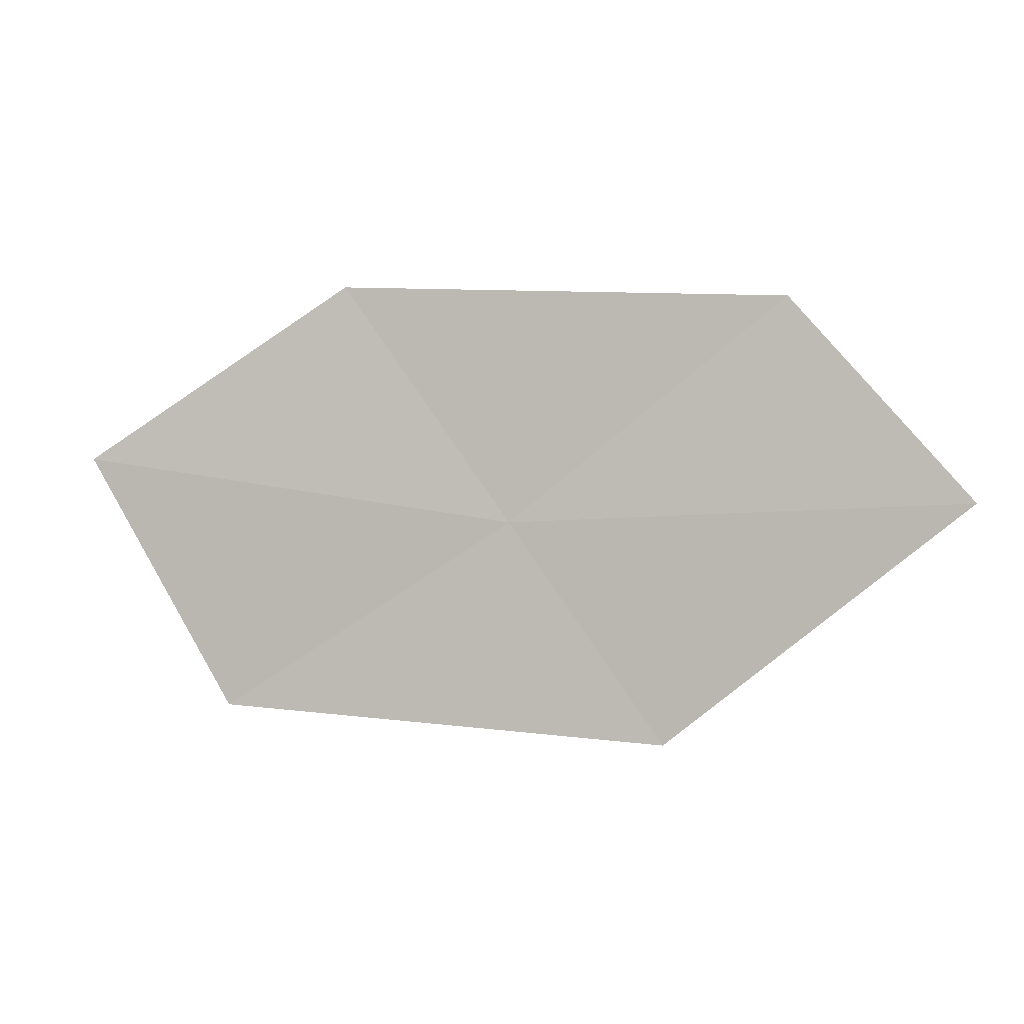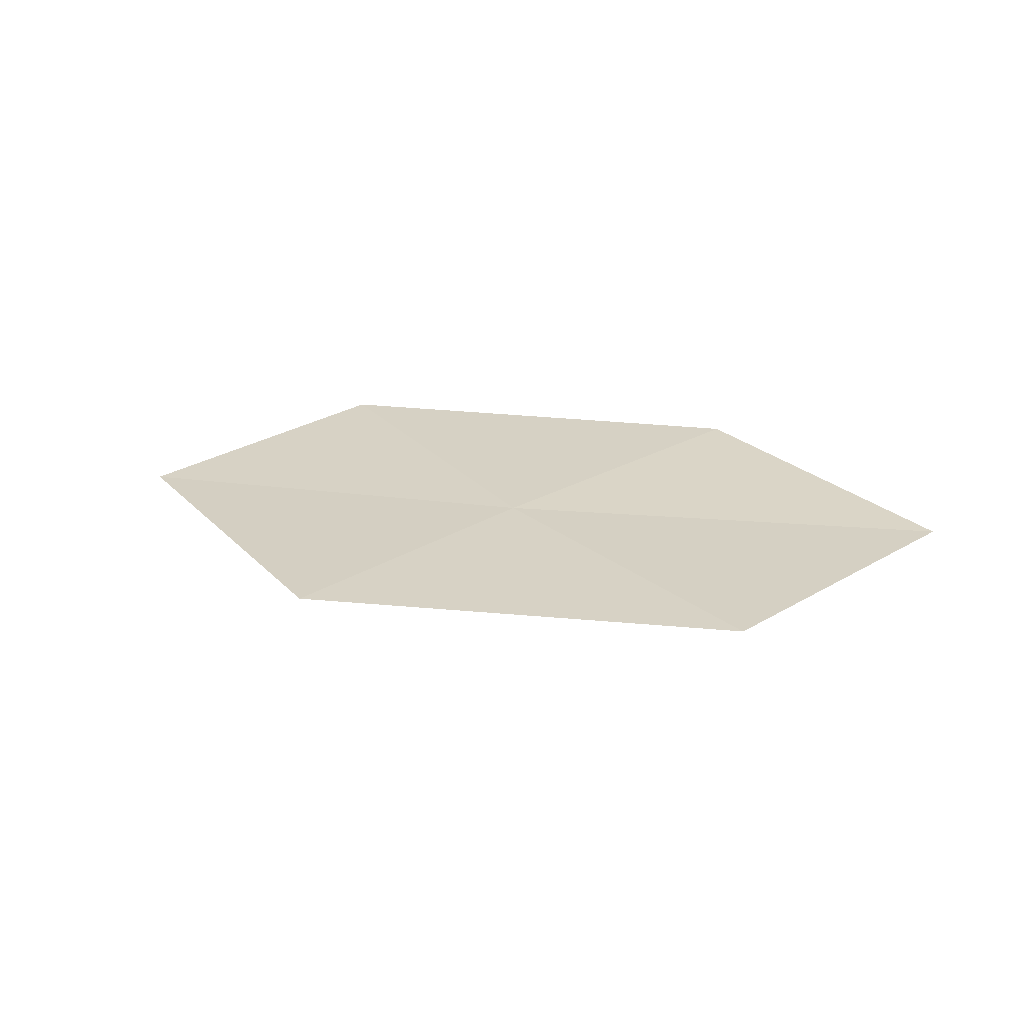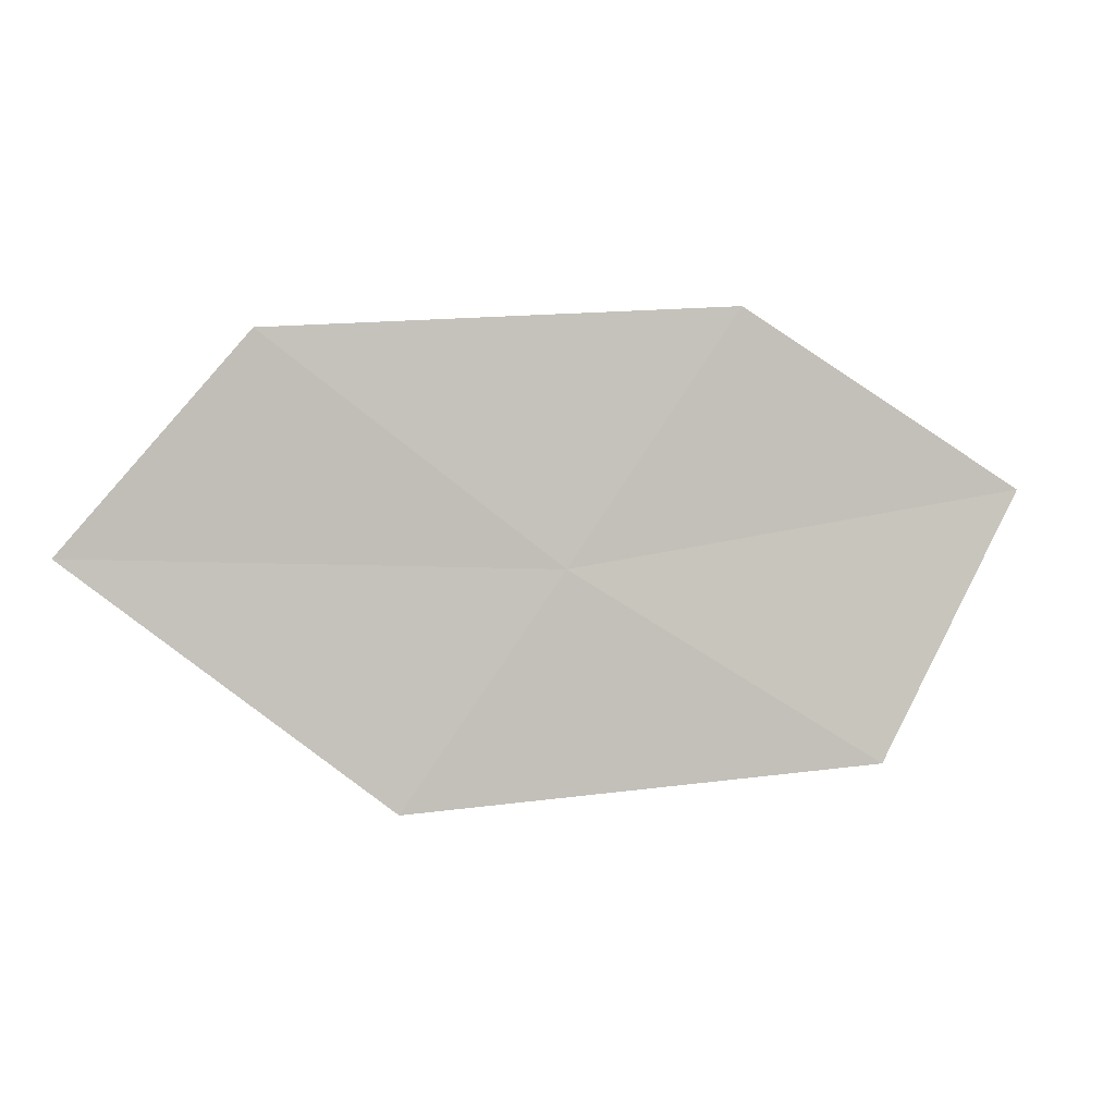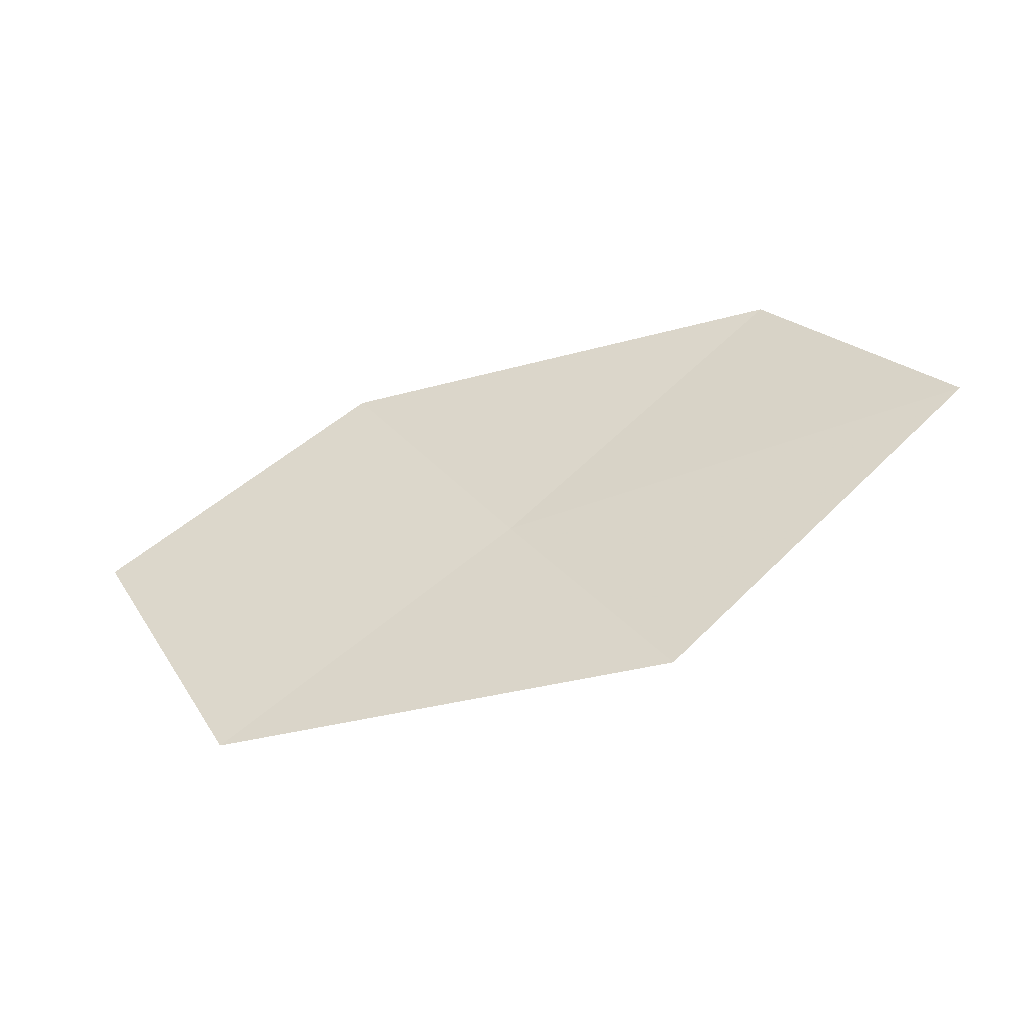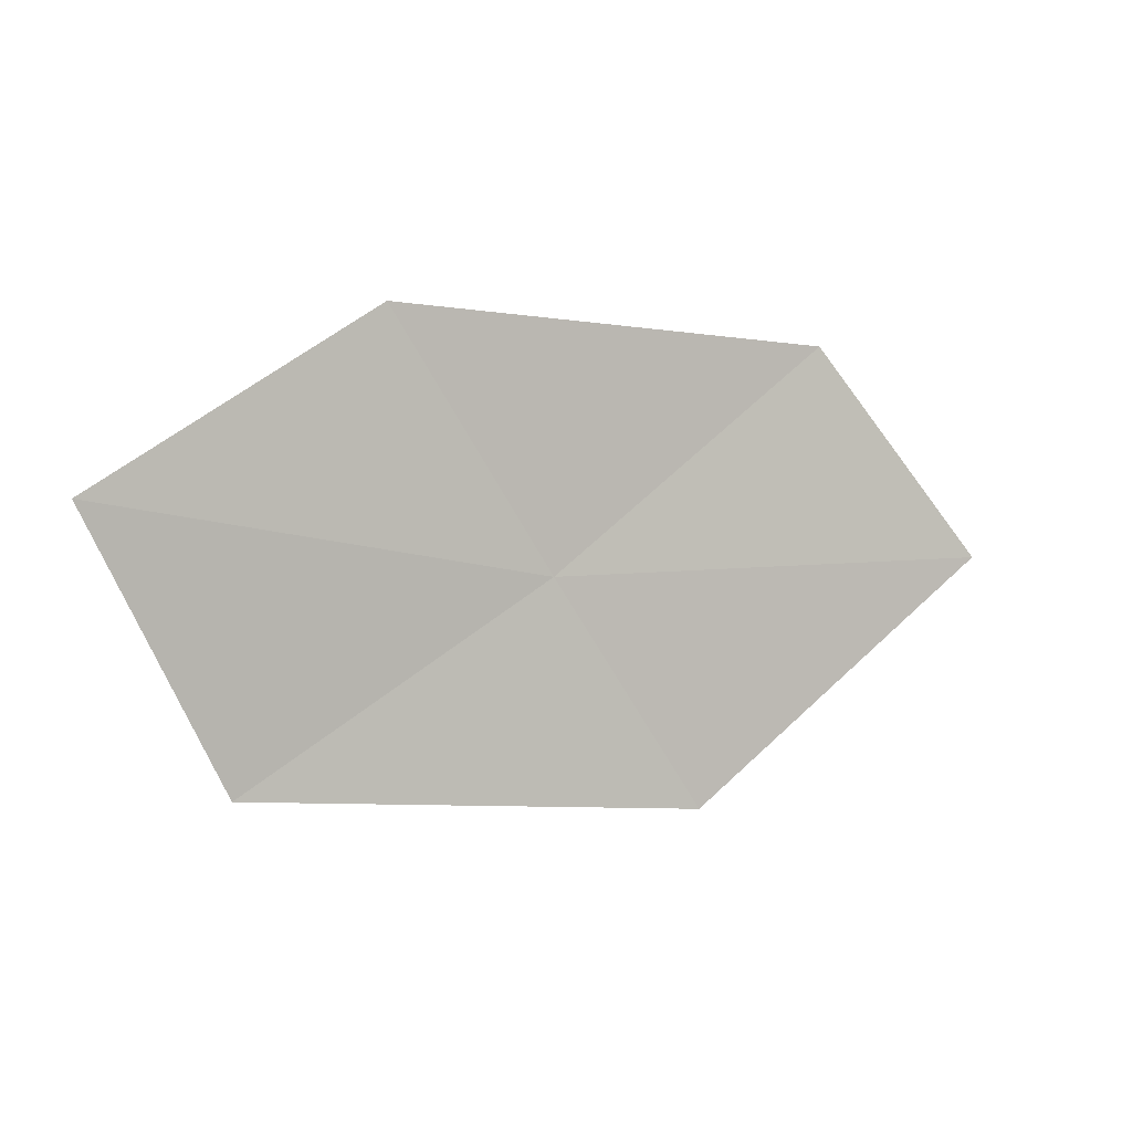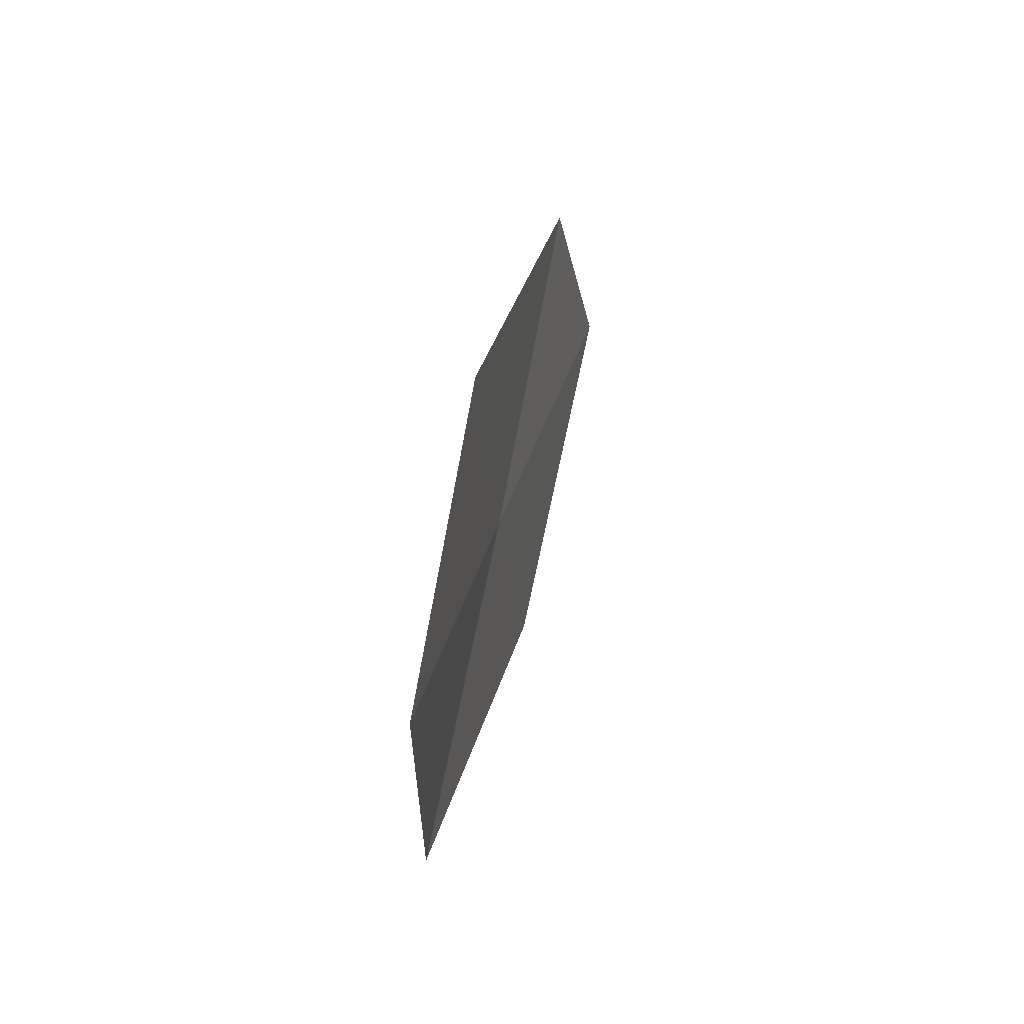
<metadata>
{"format":"obj","ext":"obj","renderer":"f3d","projection":"perspective","resolution":1024,"background":"white","views":[{"elev":-1.6,"azim":-171.8,"up":"+Y"},{"elev":32.6,"azim":19.6,"up":"+Z"},{"elev":4.3,"azim":-16.8,"up":"+Y"},{"elev":-45.6,"azim":-165.6,"up":"+Y"},{"elev":1.1,"azim":147.3,"up":"+Y"},{"elev":29.4,"azim":95.6,"up":"+Y"}]}
</metadata>
<code>
v -11.52 -16.5 10.01
v -13.11 -15.26 9.804
v -14.11 -16.42 9.662
v -12.4 -17.76 9.948
v -10.56 -15.13 10.03
v -9.811 -17.57 10.22
v -8.989 -16.11 10.15
f 1 3 2
f 1 4 3
f 1 2 5
f 1 6 4
f 1 5 7
f 1 7 6

</code>
